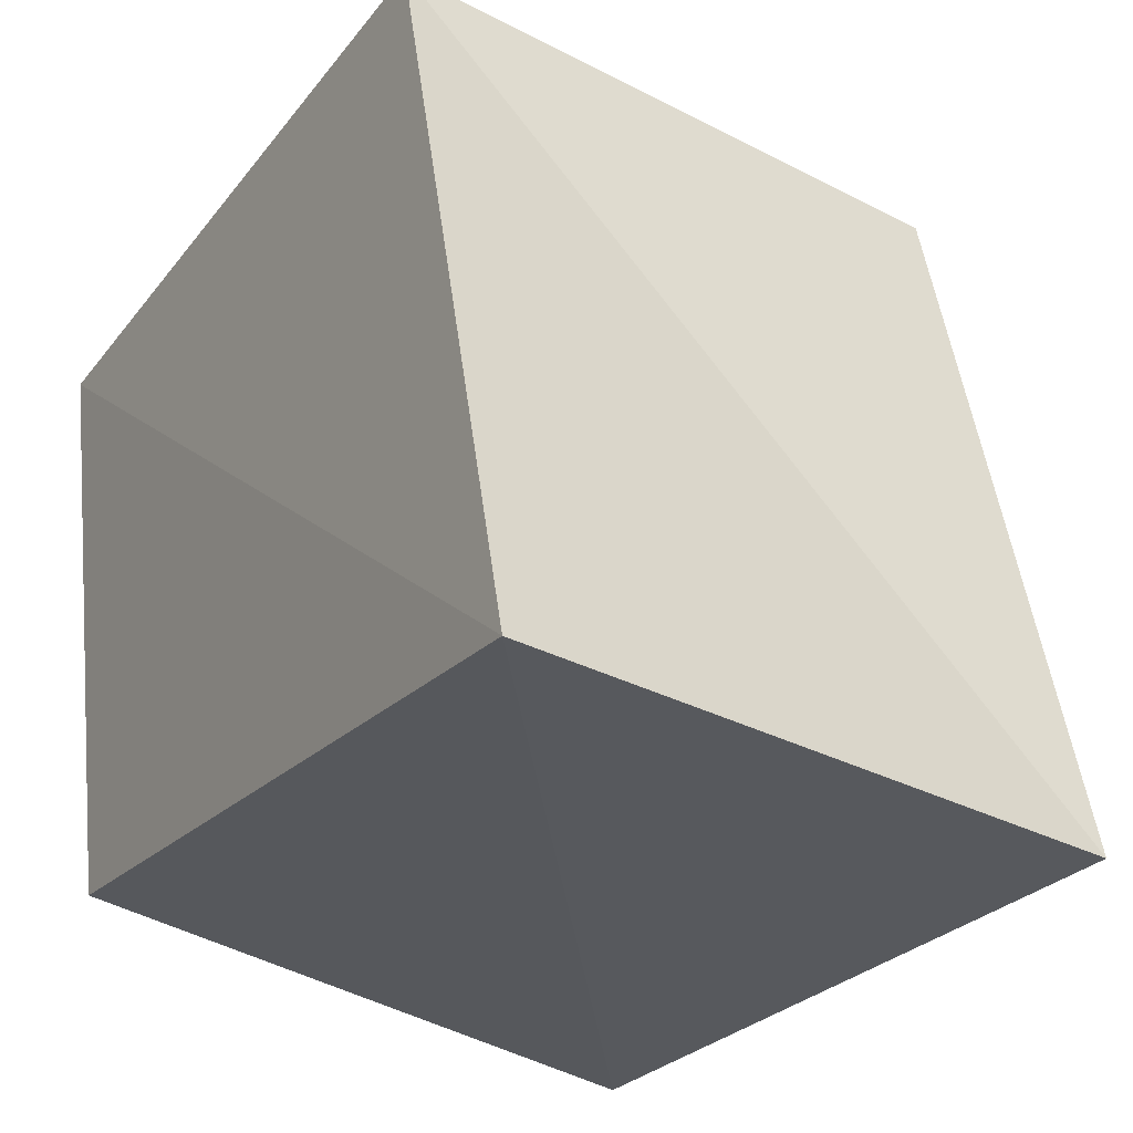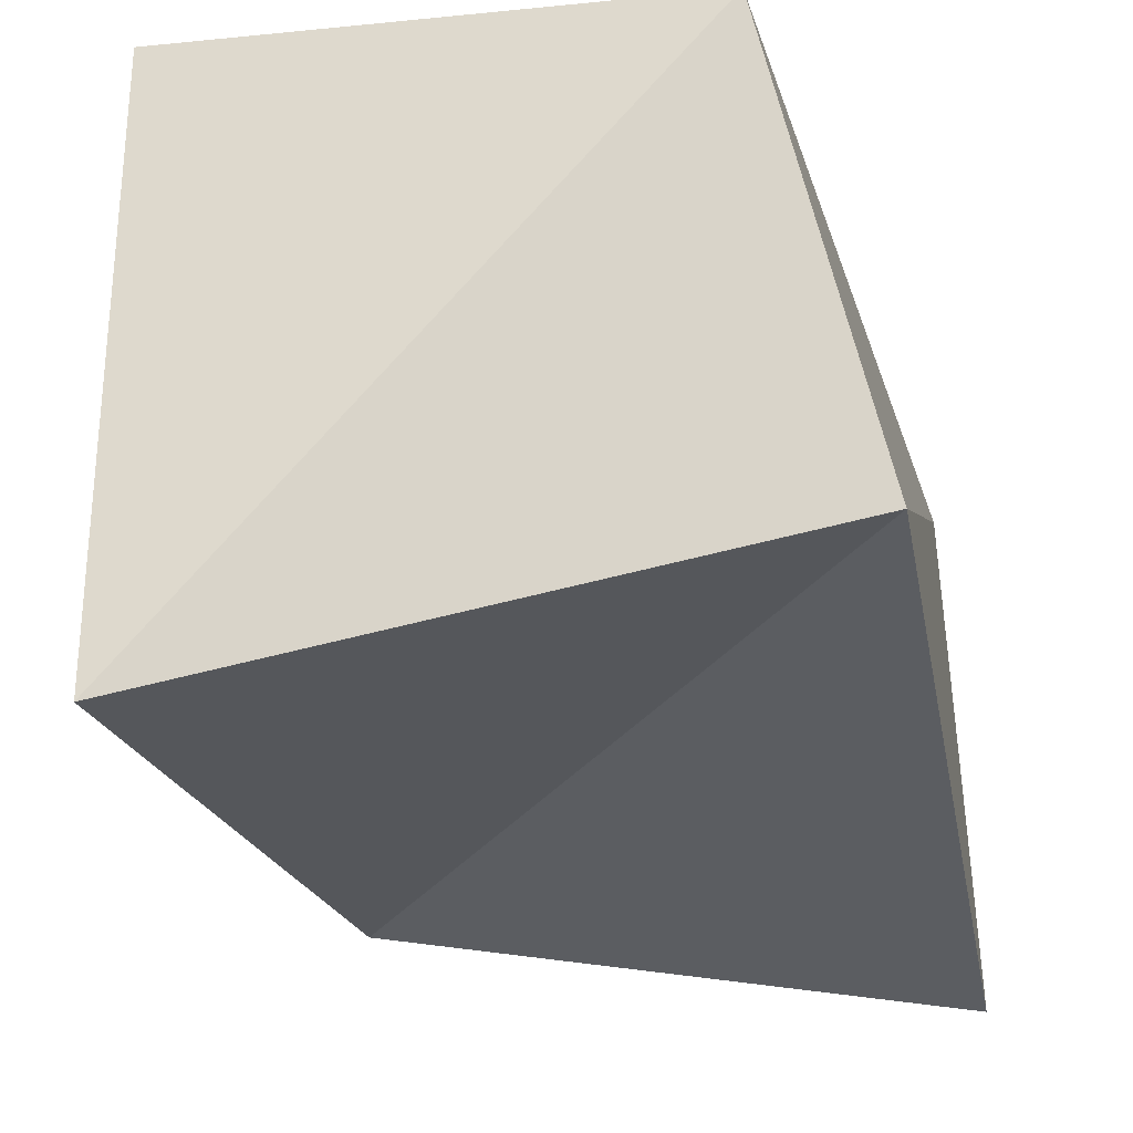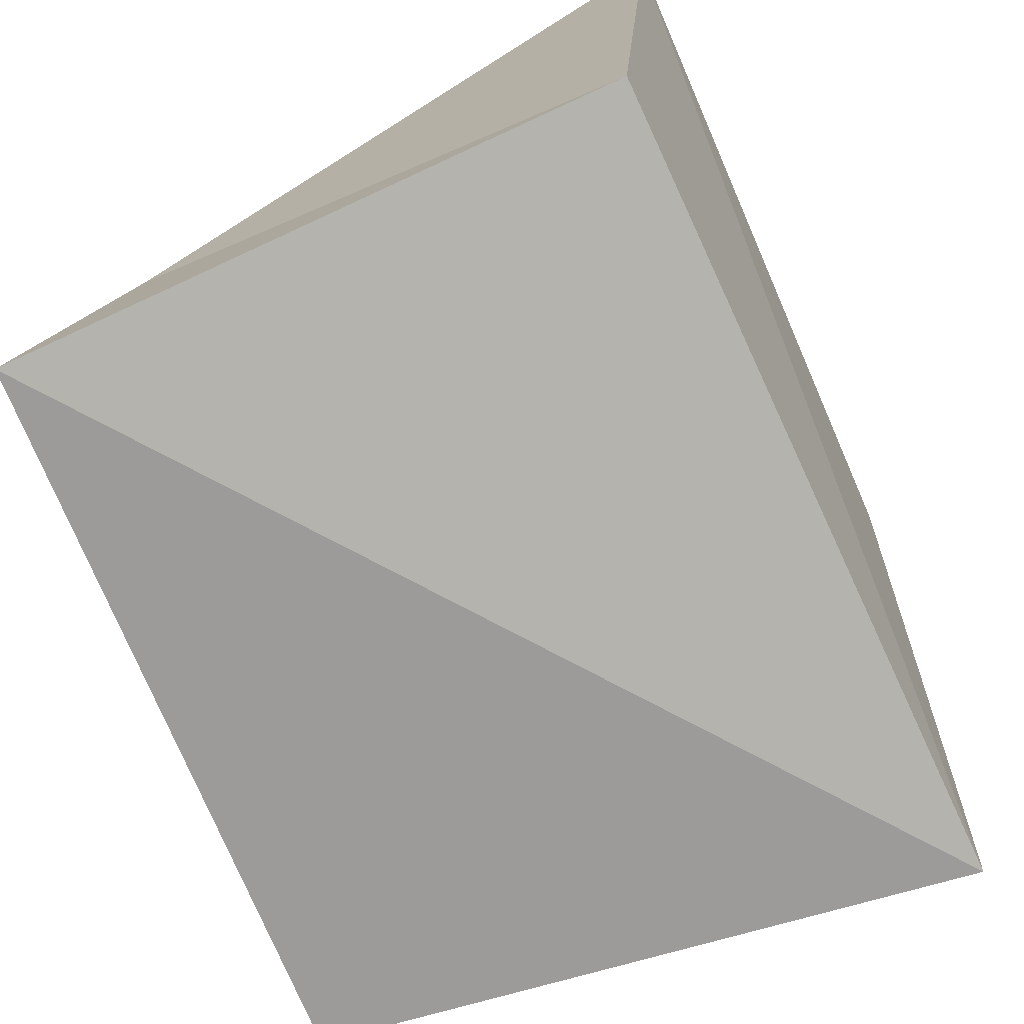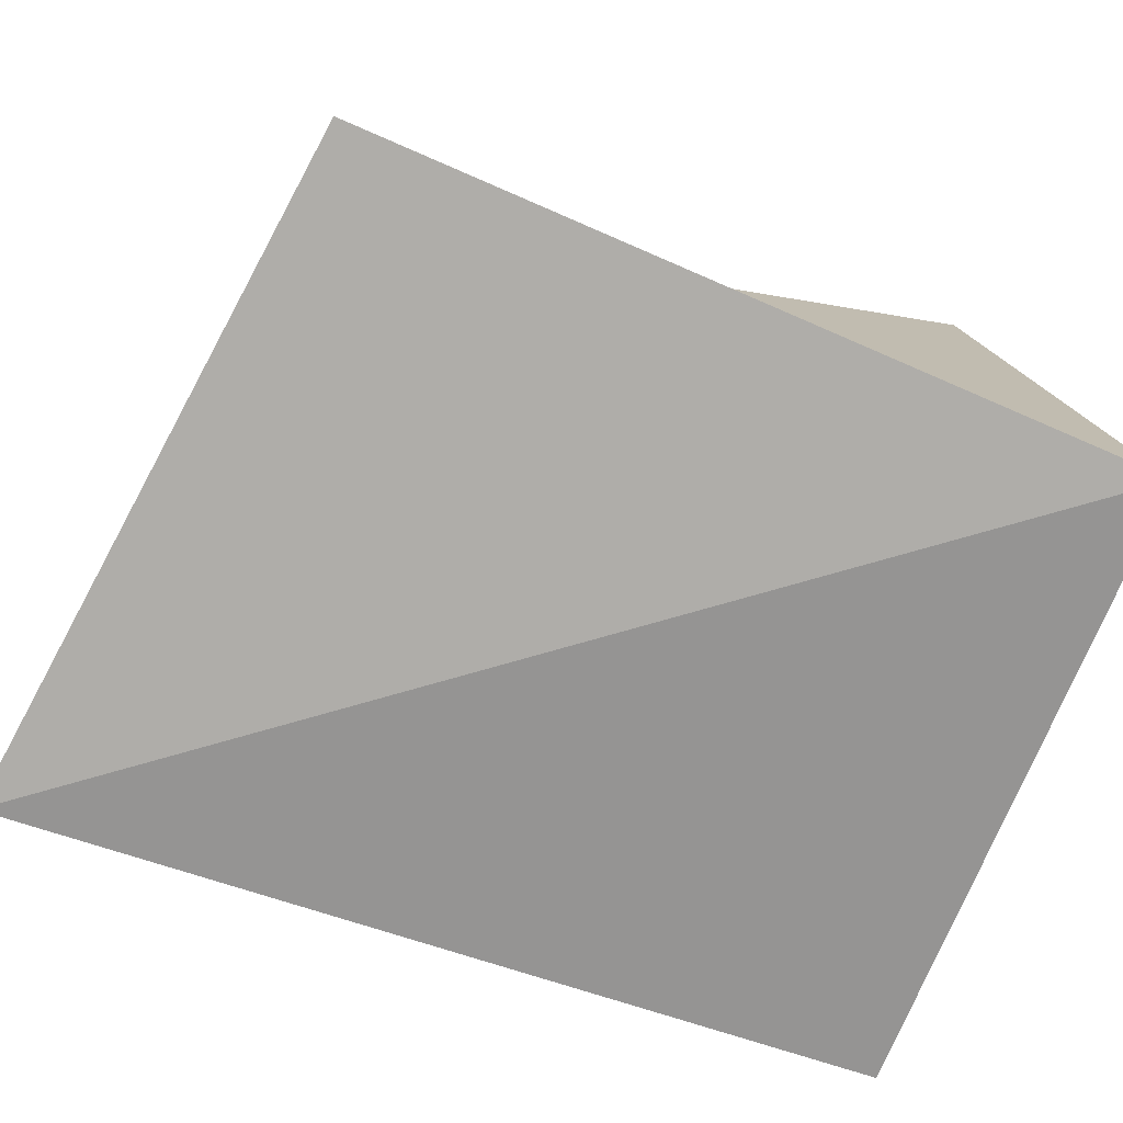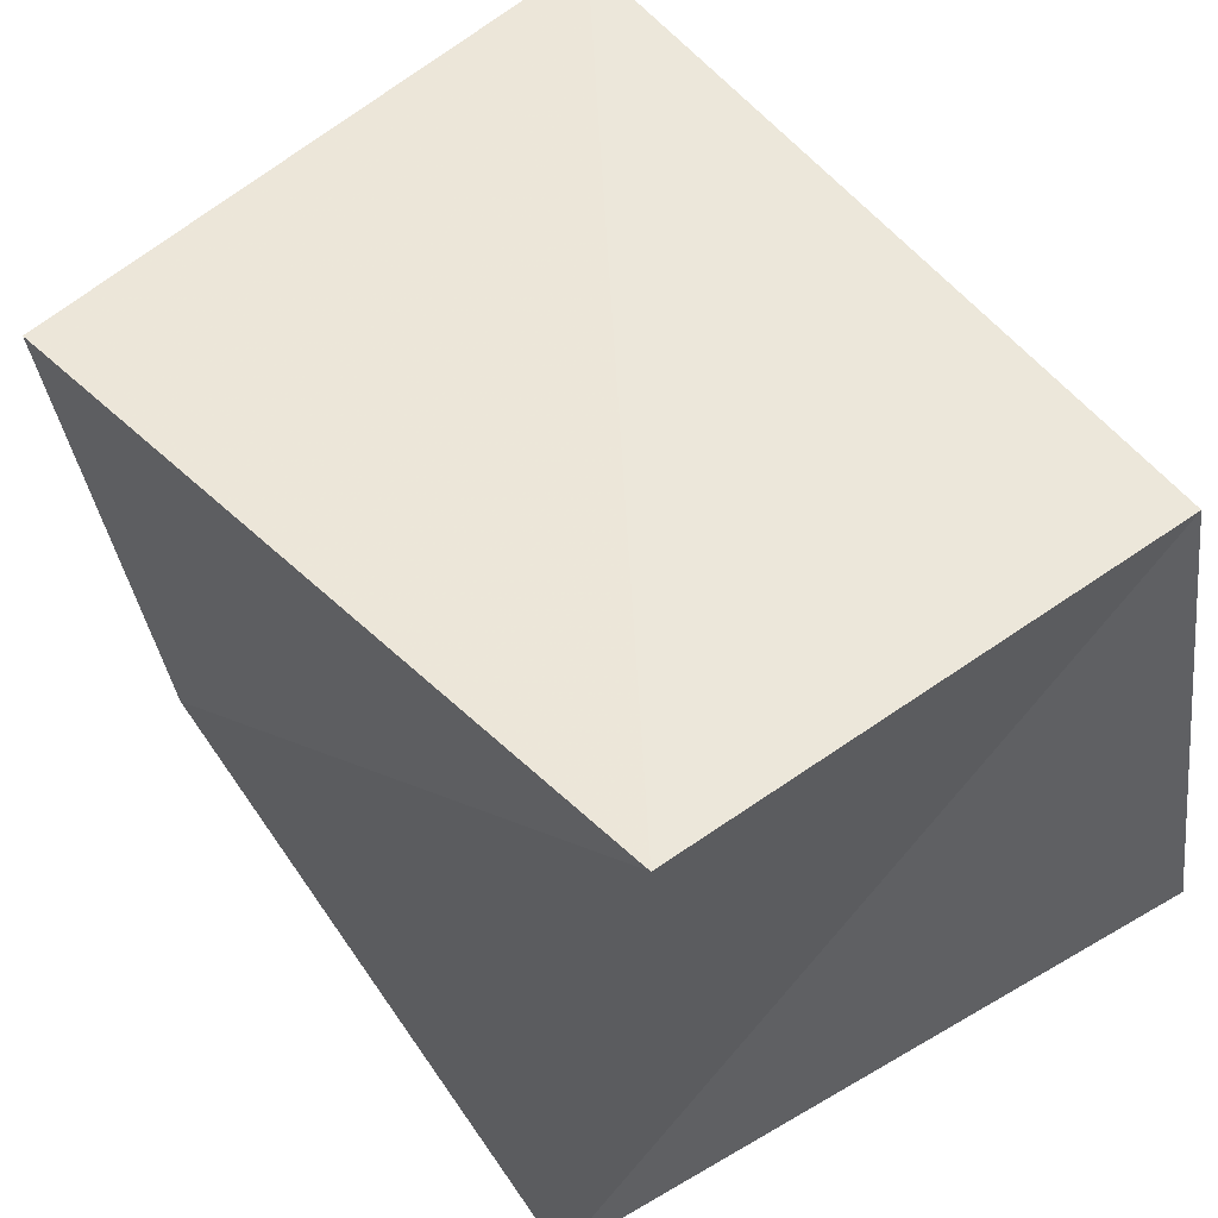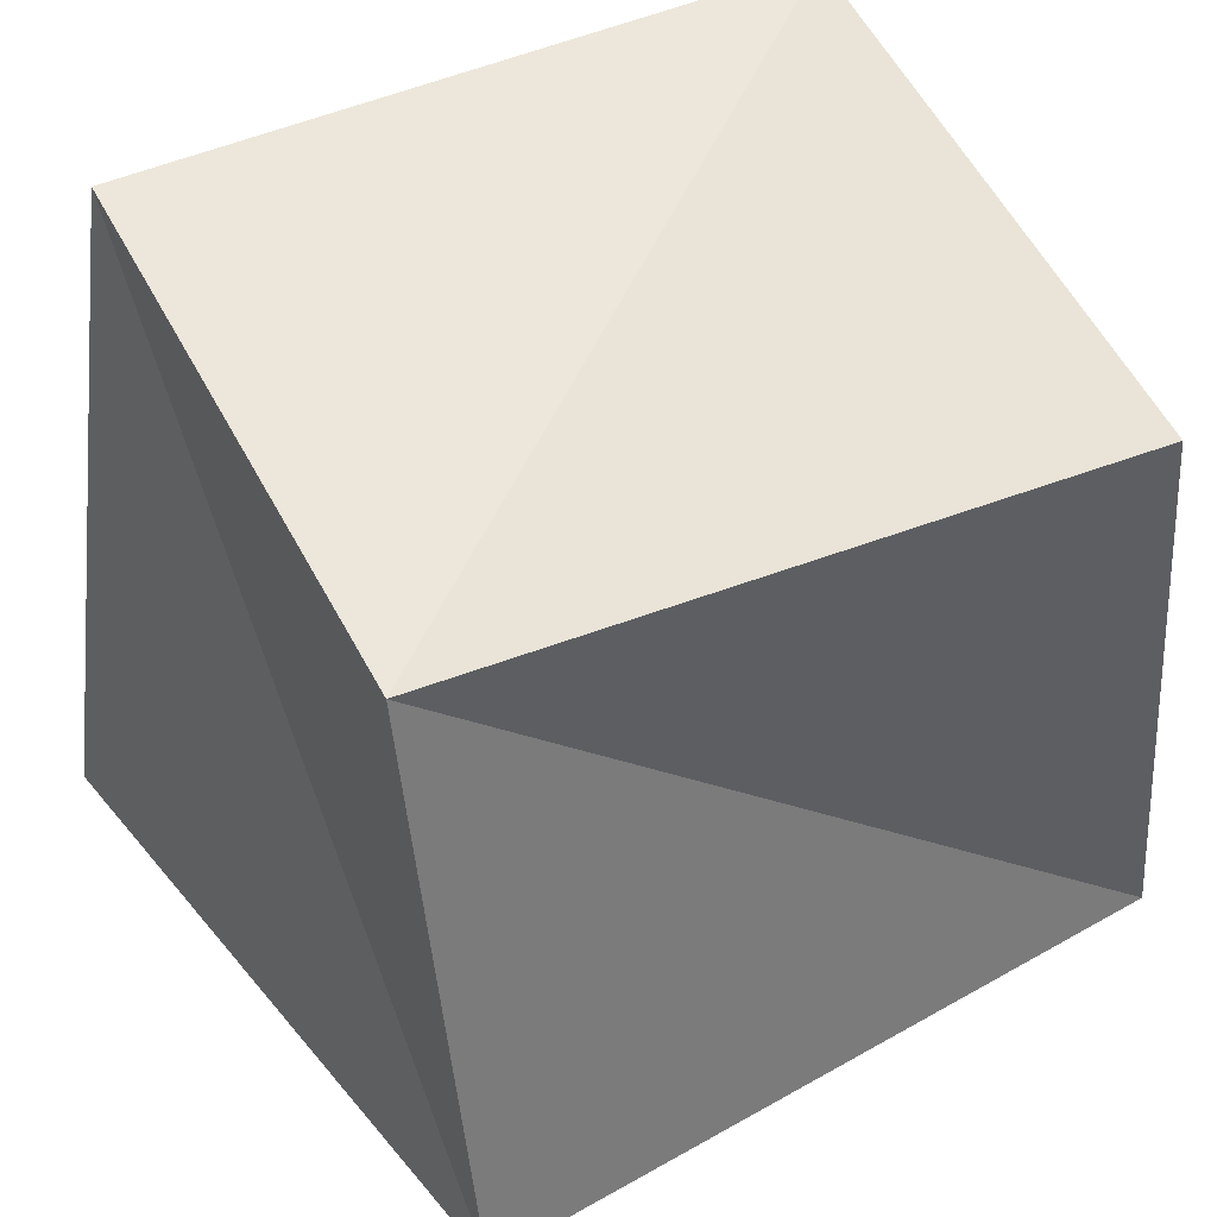
<metadata>
{"format":"obj","ext":"obj","renderer":"f3d","projection":"perspective","resolution":1024,"background":"white","views":[{"elev":-27.2,"azim":-120.7,"up":"+Z"},{"elev":-36.1,"azim":103.6,"up":"+Y"},{"elev":-71.4,"azim":114.7,"up":"+Z"},{"elev":-77.5,"azim":-19.6,"up":"+Z"},{"elev":50.3,"azim":50.4,"up":"+Y"},{"elev":49.5,"azim":-29.4,"up":"+Z"}]}
</metadata>
<code>
v 0.02714 -0.03054 0.03116
v -0.03003 -0.02063 0.02669
v -0.03146 -0.03393 -0.02835
v -0.02951 0.02837 0.03383
v 0.03384 0.02466 -0.02175
v 0.03516 0.02947 0.02953
v 0.03502 -0.0298 -0.03083
v -0.04065 0.02513 -0.0275
f 2 4 3
f 7 2 3
f 3 4 8
f 8 7 3
f 2 6 4
f 1 2 7
f 1 6 2
f 4 6 8
f 5 7 8
f 8 6 5
f 5 1 7
f 6 1 5

</code>
